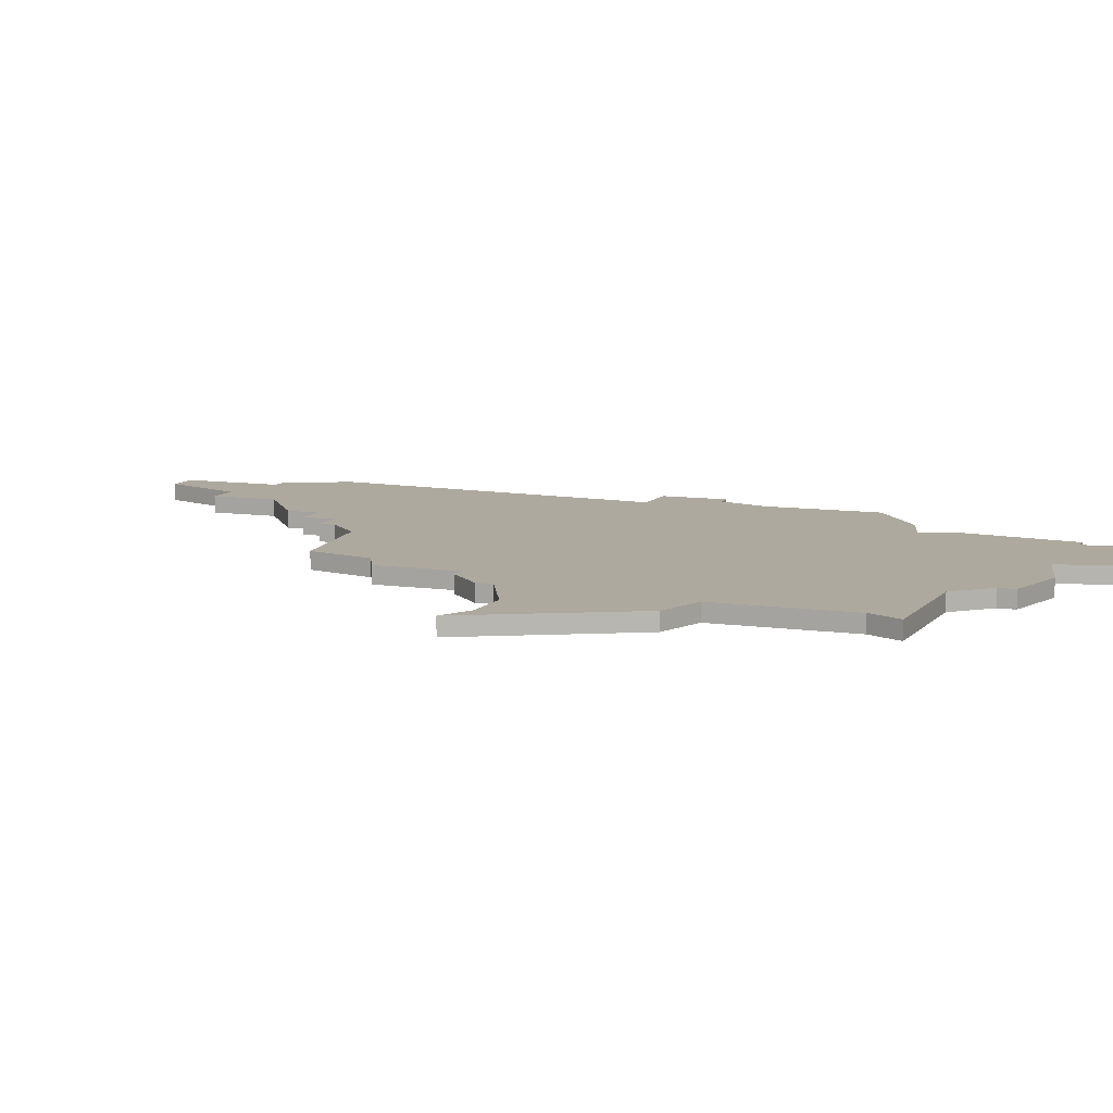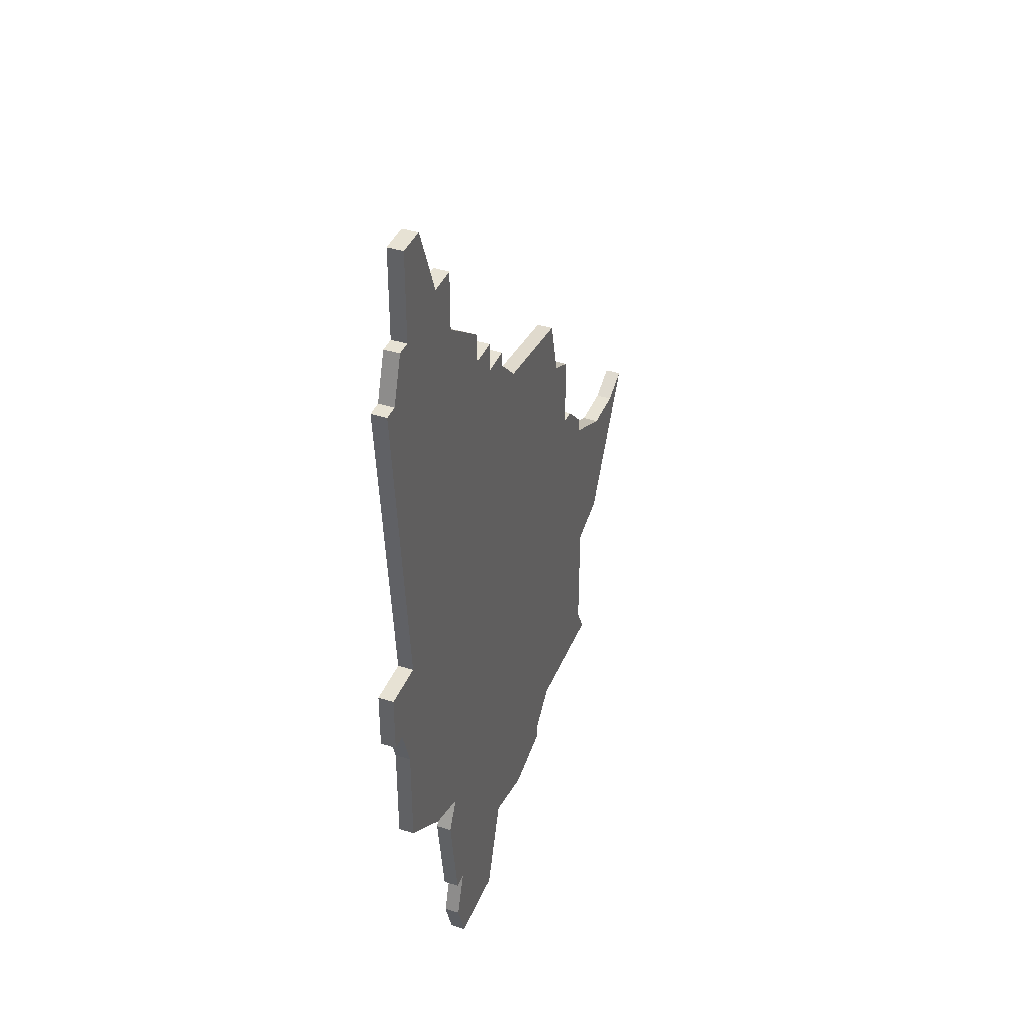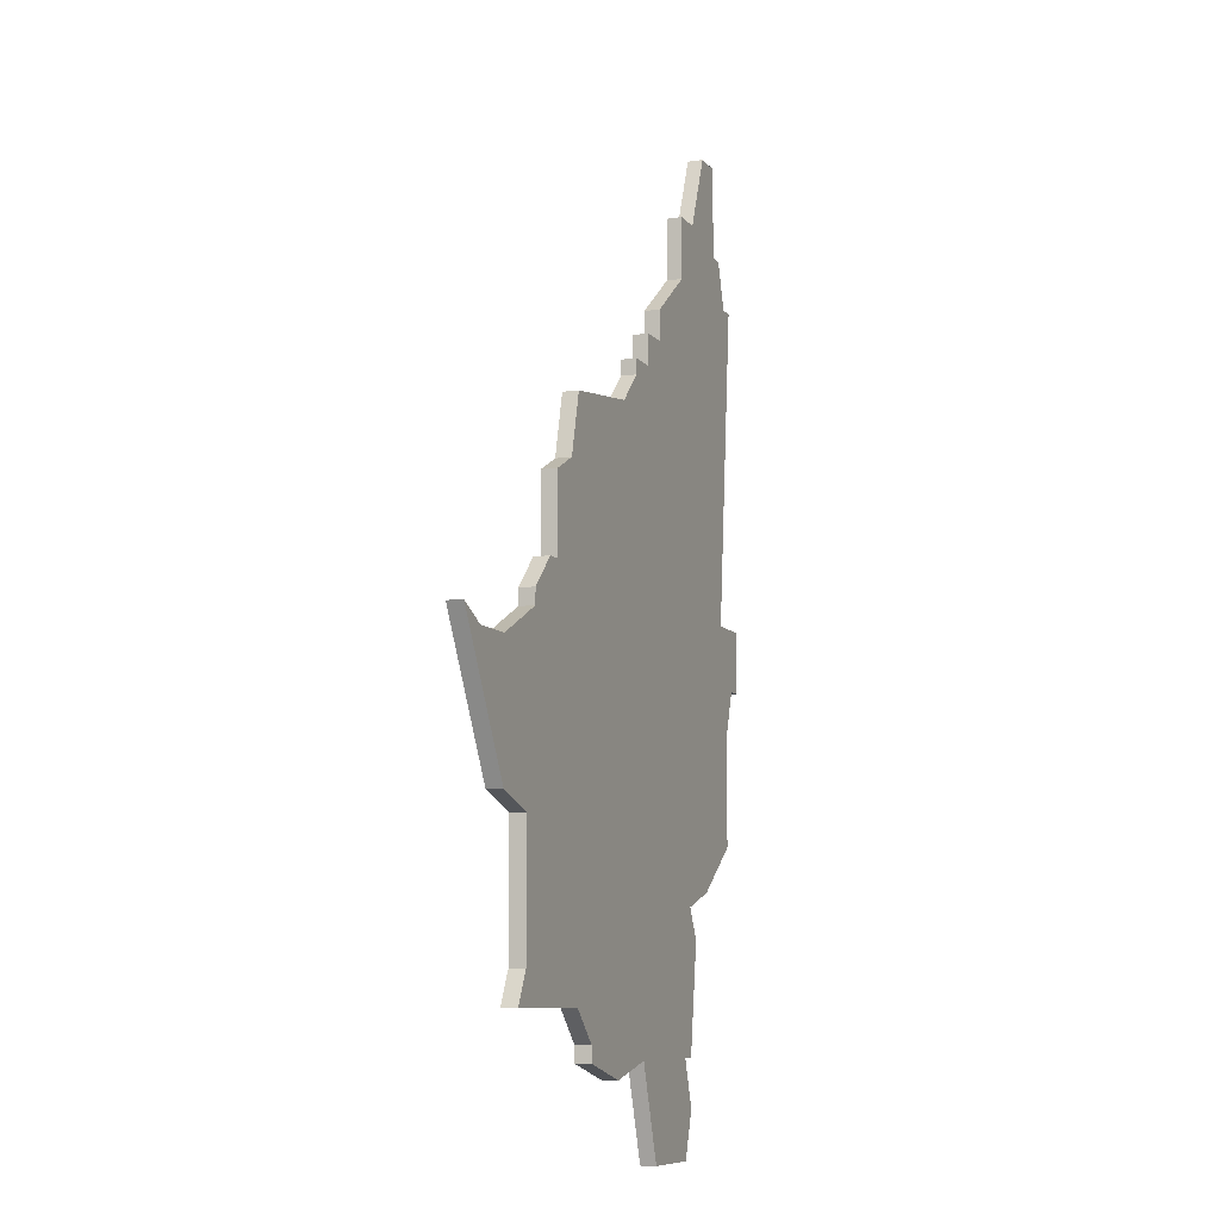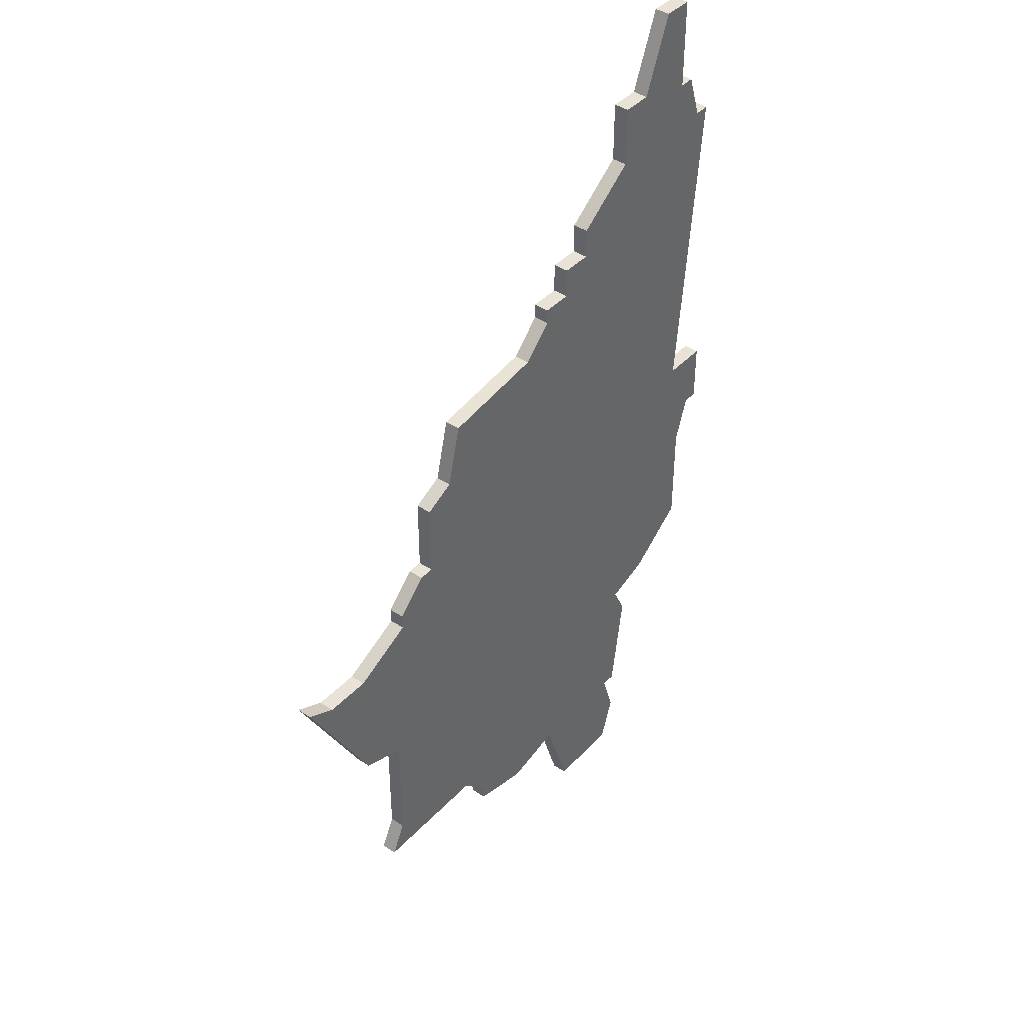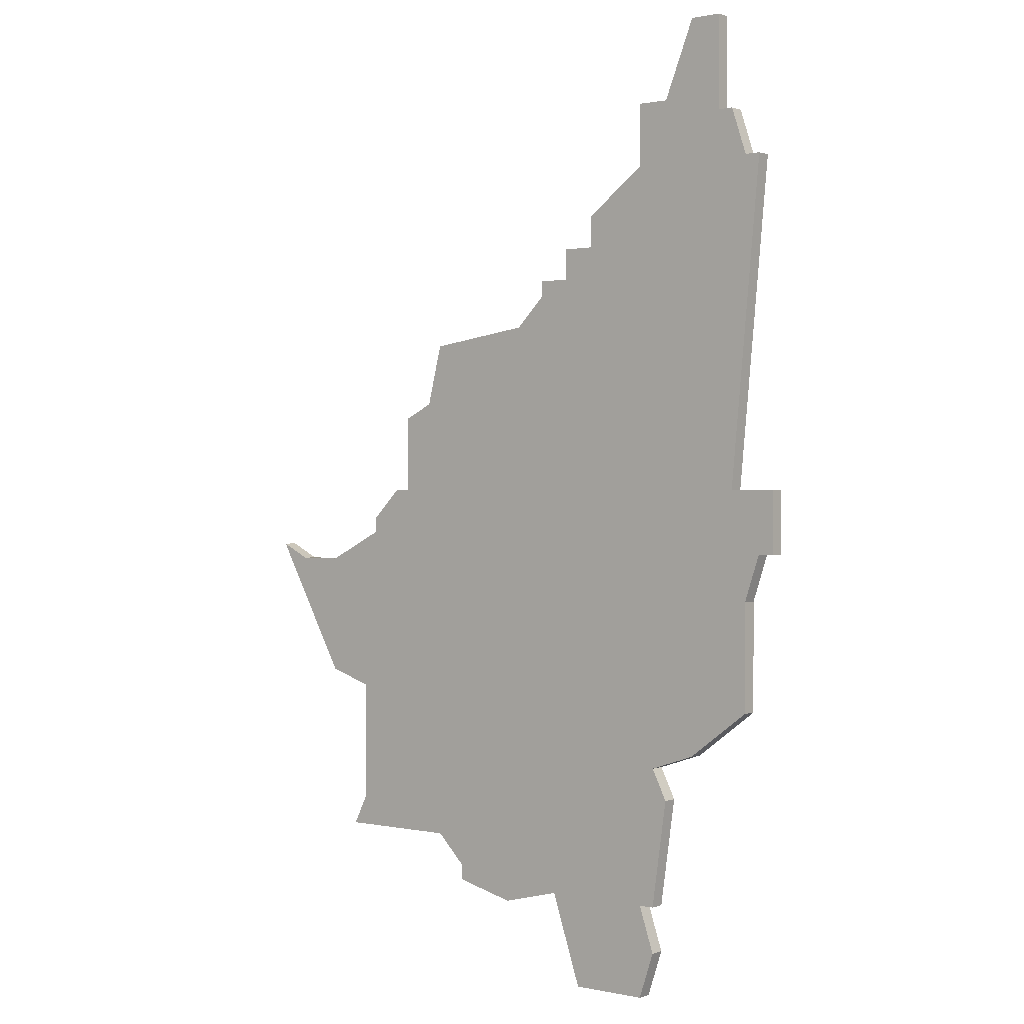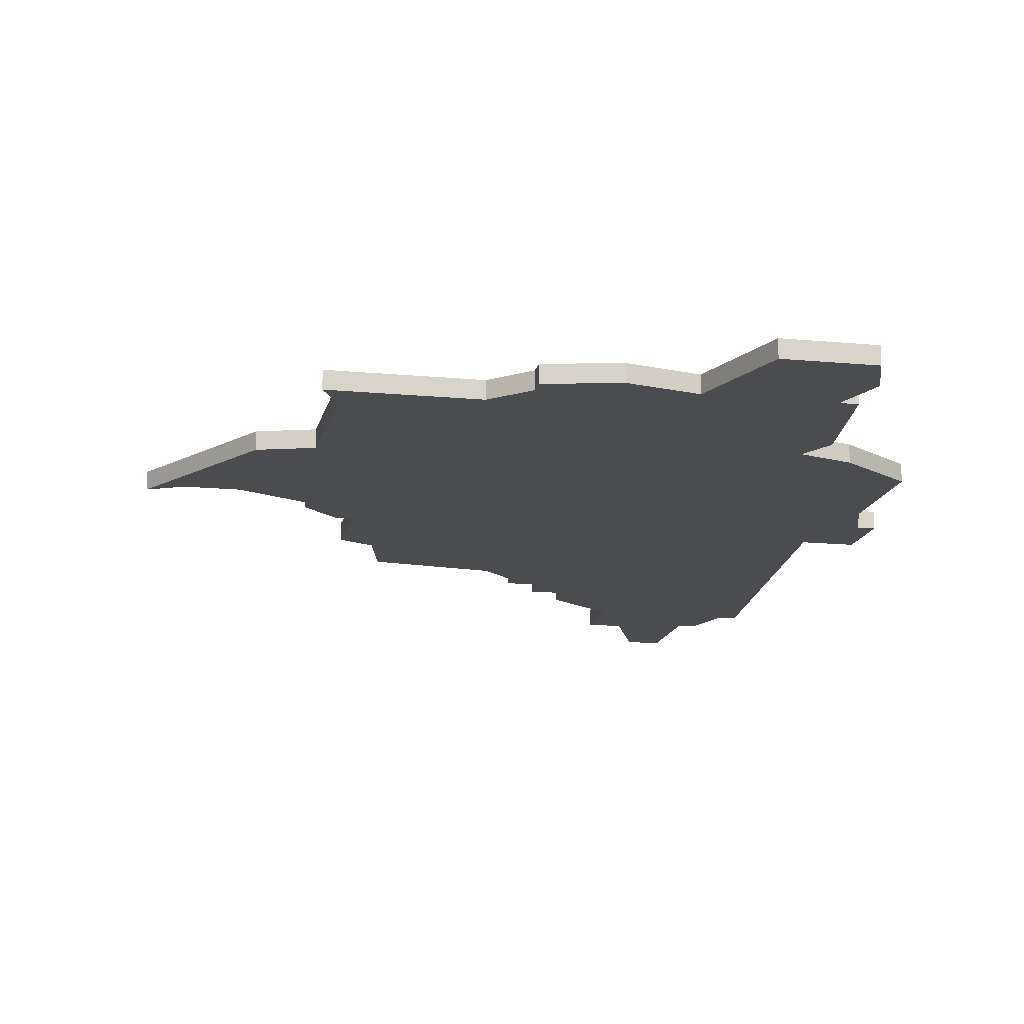
<metadata>
{"format":"obj","ext":"obj","renderer":"f3d","projection":"perspective","resolution":1024,"background":"white","views":[{"elev":9.0,"azim":-68.2,"up":"+Z"},{"elev":40.0,"azim":111.4,"up":"+Y"},{"elev":-8.8,"azim":-68.5,"up":"+Y"},{"elev":41.7,"azim":-51.2,"up":"+Y"},{"elev":0.7,"azim":38.4,"up":"+Y"},{"elev":-14.8,"azim":-11.8,"up":"+Z"}]}
</metadata>
<code>
v 3559 -1690 0
v 3559 -1690 1
v 3534 -1662 0
v 3534 -1662 1
v 3558 -1641 0
v 3558 -1641 1
v 3558 -1643 0
v 3558 -1643 1
v 3566 -1677 0
v 3566 -1677 1
v 3566 -1632 0
v 3566 -1632 1
v 3541 -1660 0
v 3541 -1660 1
v 3541 -1659 0
v 3541 -1659 1
v 3574 -1661 0
v 3574 -1661 1
v 3574 -1657 0
v 3574 -1657 1
v 3549 -1683 0
v 3549 -1683 1
v 3549 -1684 0
v 3549 -1684 1
v 3557 -1684 0
v 3557 -1684 1
v 3532 -1661 0
v 3532 -1661 1
v 3565 -1687 0
v 3565 -1687 1
v 3565 -1675 0
v 3565 -1675 1
v 3565 -1684 0
v 3565 -1684 1
v 3540 -1679 0
v 3540 -1679 1
v 3540 -1671 0
v 3540 -1671 1
v 3573 -1636 0
v 3573 -1636 1
v 3573 -1661 0
v 3573 -1661 1
v 3556 -1644 0
v 3556 -1644 1
v 3556 -1643 0
v 3556 -1643 1
v 3564 -1636 0
v 3564 -1636 1
v 3564 -1632 0
v 3564 -1632 1
v 3564 -1690 0
v 3564 -1690 1
v 3564 -1684 0
v 3564 -1684 1
v 3539 -1681 0
v 3539 -1681 1
v 3572 -1636 0
v 3572 -1636 1
v 3572 -1671 0
v 3572 -1671 1
v 3572 -1664 0
v 3572 -1664 1
v 3547 -1647 0
v 3547 -1647 1
v 3547 -1681 0
v 3547 -1681 1
v 3571 -1657 0
v 3571 -1657 1
v 3571 -1633 0
v 3571 -1633 1
v 3546 -1651 0
v 3546 -1651 1
v 3554 -1646 0
v 3554 -1646 1
v 3562 -1690 0
v 3562 -1690 1
v 3537 -1670 0
v 3537 -1670 1
v 3537 -1662 0
v 3537 -1662 1
v 3570 -1627 0
v 3570 -1627 1
v 3570 -1633 0
v 3570 -1633 1
v 3553 -1685 0
v 3553 -1685 1
v 3544 -1652 0
v 3544 -1652 1
v 3544 -1657 0
v 3544 -1657 1
v 3560 -1639 0
v 3560 -1639 1
v 3560 -1641 0
v 3560 -1641 1
v 3568 -1627 0
v 3568 -1627 1
v 3568 -1674 0
v 3568 -1674 1
v 3543 -1657 0
v 3543 -1657 1
f 65 55 35
f 65 35 37
f 79 77 3
f 37 77 79
f 13 37 79
f 3 77 27
f 21 85 23
f 25 21 65
f 85 21 25
f 31 37 89
f 65 31 25
f 31 65 37
f 89 13 15
f 15 99 89
f 71 89 87
f 89 37 13
f 63 73 71
f 89 71 73
f 7 43 45
f 7 5 93
f 7 73 43
f 67 89 73
f 7 67 73
f 1 25 75
f 29 51 75
f 53 29 75
f 31 9 25
f 33 53 9
f 9 53 25
f 31 89 67
f 61 59 97
f 31 61 97
f 19 17 41
f 31 67 61
f 41 61 67
f 91 47 93
f 57 93 47
f 47 49 11
f 83 11 95
f 11 83 47
f 41 67 19
f 57 39 67
f 47 83 57
f 95 81 83
f 57 83 69
f 67 93 57
f 93 67 7
f 53 75 25
f 36 56 66
f 38 36 66
f 4 78 80
f 80 78 38
f 80 38 14
f 28 78 4
f 24 86 22
f 66 22 26
f 26 22 86
f 90 38 32
f 26 32 66
f 38 66 32
f 16 14 90
f 90 100 16
f 88 90 72
f 14 38 90
f 72 74 64
f 74 72 90
f 46 44 8
f 94 6 8
f 44 74 8
f 74 90 68
f 74 68 8
f 76 26 2
f 76 52 30
f 76 30 54
f 26 10 32
f 10 54 34
f 26 54 10
f 68 90 32
f 98 60 62
f 98 62 32
f 42 18 20
f 62 68 32
f 68 62 42
f 94 48 92
f 48 94 58
f 12 50 48
f 96 12 84
f 48 84 12
f 20 68 42
f 68 40 58
f 58 84 48
f 84 82 96
f 70 84 58
f 58 94 68
f 8 68 94
f 26 76 54
f 48 50 47
f 47 50 49
f 92 48 91
f 91 48 47
f 94 92 93
f 93 92 91
f 6 94 5
f 5 94 93
f 8 6 7
f 7 6 5
f 46 8 45
f 45 8 7
f 44 46 43
f 43 46 45
f 74 44 73
f 73 44 43
f 64 74 63
f 63 74 73
f 72 64 71
f 71 64 63
f 88 72 87
f 87 72 71
f 90 88 89
f 89 88 87
f 100 90 99
f 99 90 89
f 16 100 15
f 15 100 99
f 14 16 13
f 13 16 15
f 80 14 79
f 79 14 13
f 4 80 3
f 3 80 79
f 28 4 27
f 27 4 3
f 78 28 77
f 77 28 27
f 38 78 37
f 37 78 77
f 36 38 35
f 35 38 37
f 56 36 55
f 55 36 35
f 66 56 65
f 65 56 55
f 22 66 21
f 21 66 65
f 24 22 23
f 23 22 21
f 86 24 85
f 85 24 23
f 26 86 25
f 25 86 85
f 2 26 1
f 1 26 25
f 76 2 75
f 75 2 1
f 52 76 51
f 51 76 75
f 30 52 29
f 29 52 51
f 54 30 53
f 53 30 29
f 34 54 33
f 33 54 53
f 10 34 9
f 9 34 33
f 32 10 31
f 31 10 9
f 98 32 97
f 97 32 31
f 60 98 59
f 59 98 97
f 62 60 61
f 61 60 59
f 42 62 41
f 41 62 61
f 18 42 17
f 17 42 41
f 20 18 19
f 19 18 17
f 68 20 67
f 67 20 19
f 40 68 39
f 39 68 67
f 58 40 57
f 57 40 39
f 70 58 69
f 69 58 57
f 84 70 83
f 83 70 69
f 82 84 81
f 81 84 83
f 96 82 95
f 95 82 81
f 50 12 49
f 49 12 11
f 12 96 11
f 11 96 95

</code>
